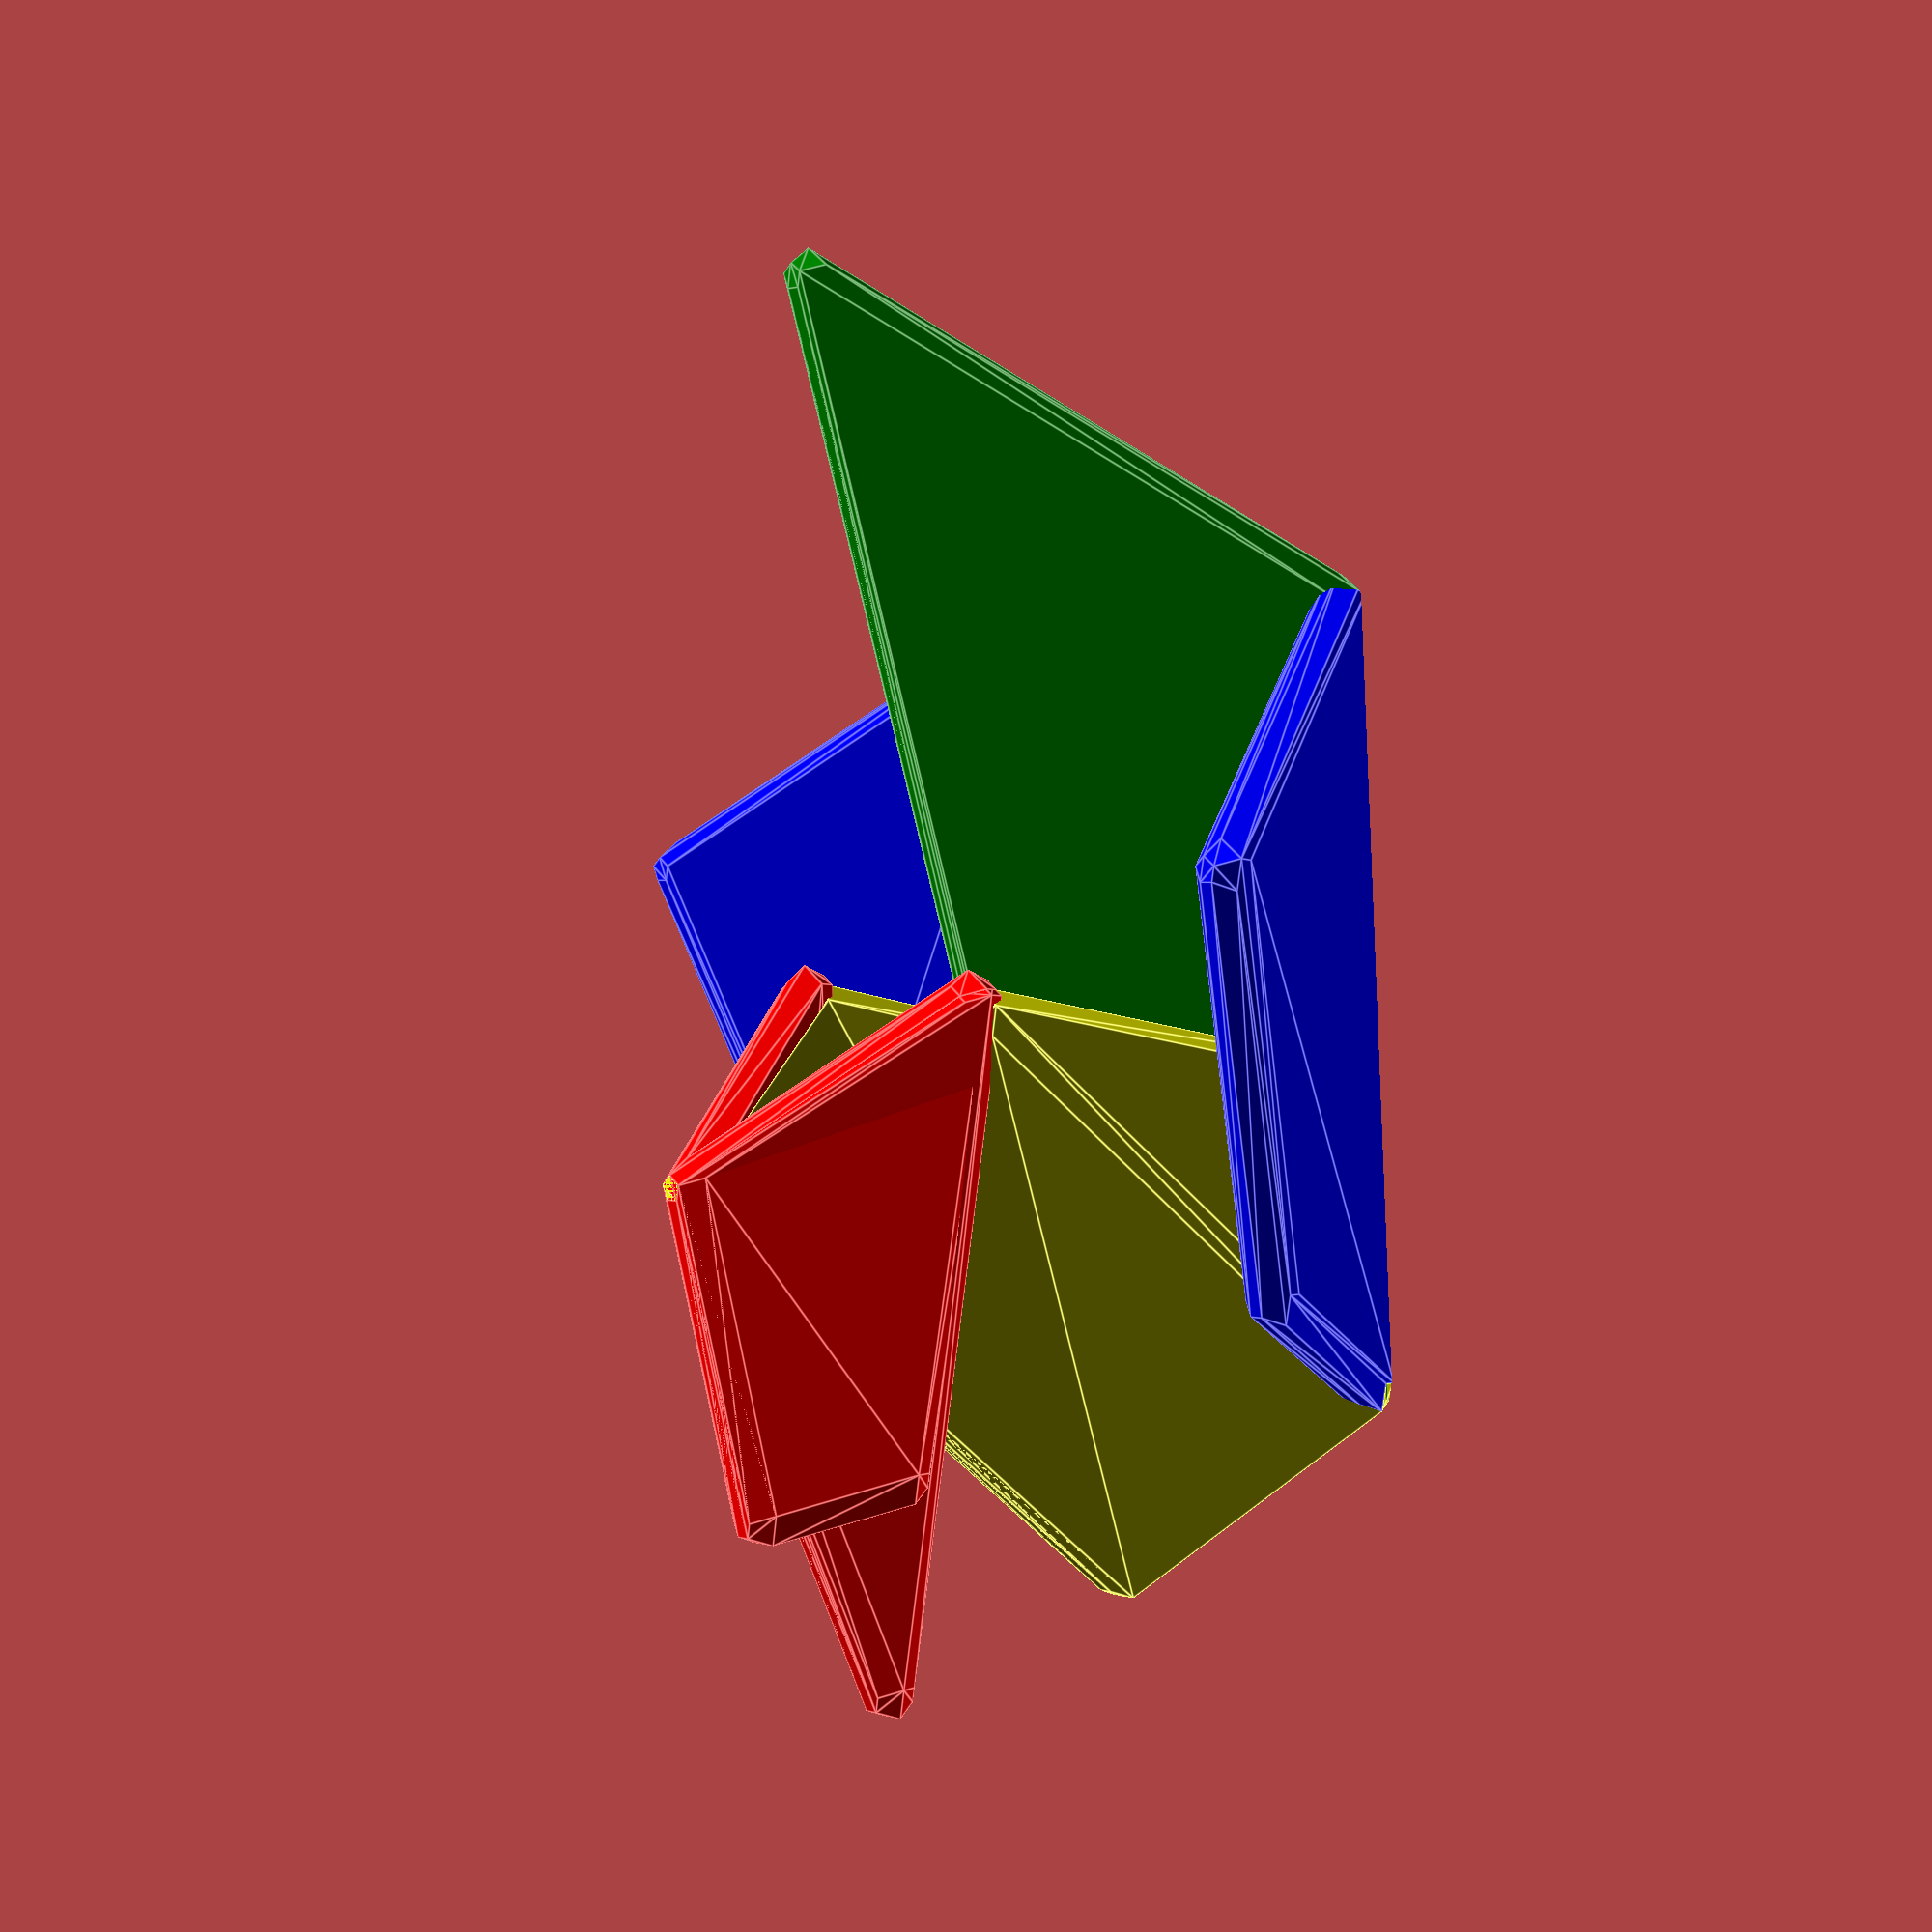
<openscad>
/*
   Origami Duck
   kit wallace

*/
//thickness of 'paper'
thickness=1.2;

body_angle=30;
wing_angle=60;
head_angle=25;

//quality of curves
steps=5;
scale=2;

//  functions for creating the matrices for transforming a single point

function m_translate(v) = [ [1, 0, 0, 0],
                            [0, 1, 0, 0],
                            [0, 0, 1, 0],
                            [v.x, v.y, v.z, 1  ] ];

function m_scale(v) =    [ [v.x, 0, 0, 0],
                            [0, v.y, 0, 0],
                            [0, 0, v.z, 0],
                            [0, 0, 0, 1  ] ];
                            
                            
function m_rotate(v) =  [ [1,  0,         0,        0],
                          [0,  cos(v.x),  sin(v.x), 0],
                          [0, -sin(v.x),  cos(v.x), 0],
                          [0,  0,         0,        1] ]
                      * [ [ cos(v.y), 0,  -sin(v.y), 0],
                          [0,         1,  0,        0],
                          [ sin(v.y), 0,  cos(v.y), 0],
                          [0,         0,  0,        1] ]
                      * [ [ cos(v.z),  sin(v.z), 0, 0],
                          [-sin(v.z),  cos(v.z), 0, 0],
                          [ 0,         0,        1, 0],
                          [ 0,         0,        0, 1] ];
                            
function m_to(centre,normal) = 
      m_rotate([0, atan2(sqrt(pow(normal.x, 2) + pow(normal.y, 2)), normal.z), 0]) 
    * m_rotate([0, 0, atan2(normal.y, normal.x)]) 
    * m_translate(centre);   
   
function m_from(centre,normal) = 
      m_translate(-centre)
    * m_rotate([0, 0, -atan2(normal.y, normal.x)]) 
    * m_rotate([0, -atan2(sqrt(pow(normal.x, 2) + pow(normal.y, 2)), normal.z), 0]); 

function m_rotate_about_line(a,v1,v2) =
      m_from(v1,v2-v1)*m_rotate([0,0,a])*m_to(v1,v2-v1);

function vec3(v) = [v.x, v.y, v.z];
function m_transform(v, m)  = vec3([v.x, v.y, v.z, 1] * m);
 
function face_transform(face,m) =
     [ for (v = face) m_transform(v,m) ];
            
module double(axis) { 
      union() {
          children();
          mirror(axis) children();
      }
  }
module face(s,t=thickness) {
    hull()
    for (i=[0:len(s) -1])
       translate(s[i]) sphere(t/2);     
    } 

module ground(size=50) {
   translate([0,0,-size]) cube(2*size,center=true);
}

  
// vertices
p1=[0,0,0];
p2=[4,0,7.5];
p3=[13.8,0,9.8];
p4=[18.2,0,0];
p5=[26,0,11.5];
p6=[7,0,17];
p7=[10.4,0,10.6];
p8=[7,0,0];
p9=[-5,0,13];
p10=[0,0,12.8];
p11=[-0.5,0,16];
p12=[-3.8,0,6];

$fn=steps;
// faces
body =[p12,p5,p1,p4];
wing=[p1,p2,p3,p4];
neck=[p1,p12,p6,p7,p8];
head=[p7,p6,p11,p10];
beak=[p9,p6,p7];

mbody= m_rotate_about_line(body_angle,p12,p5);
rbody= face_transform(body,mbody);
rwing=face_transform(wing,mbody) ; 
mwing = m_rotate_about_line(-wing_angle,rwing[0],rwing[3]);
rrwing = face_transform(rwing,mwing);

mneck = m_rotate_about_line(head_angle,p12,p6);
rp7= m_transform(p7,mneck);  // has to have a kink

mhead = m_rotate_about_line(head_angle,p6,p11);
rhead=face_transform(head,mhead);
mbeak = m_rotate_about_line(head_angle,p6,p9);
rbeak=face_transform(beak,mbeak);

scale(scale)
difference() {
translate([0,0,-0.5])  // to form a better base
rotate([0,2,0])   // in attempt to get it level - gludgy
  double([0,1,0]) {
    color("blue")
        face(rrwing);

    color("green") 
        face(rbody); 

    color("yellow") {
        face([p12,rp7,p6]);
        face([m_transform(p1,mbody),rp7,p12,m_transform(p8,mbody)]);
    }
    color("red") {
       face(rhead);
       face(rbeak);
   }
  }
  ground();  // clip the base
}
</openscad>
<views>
elev=165.3 azim=79.6 roll=130.3 proj=p view=edges
</views>
